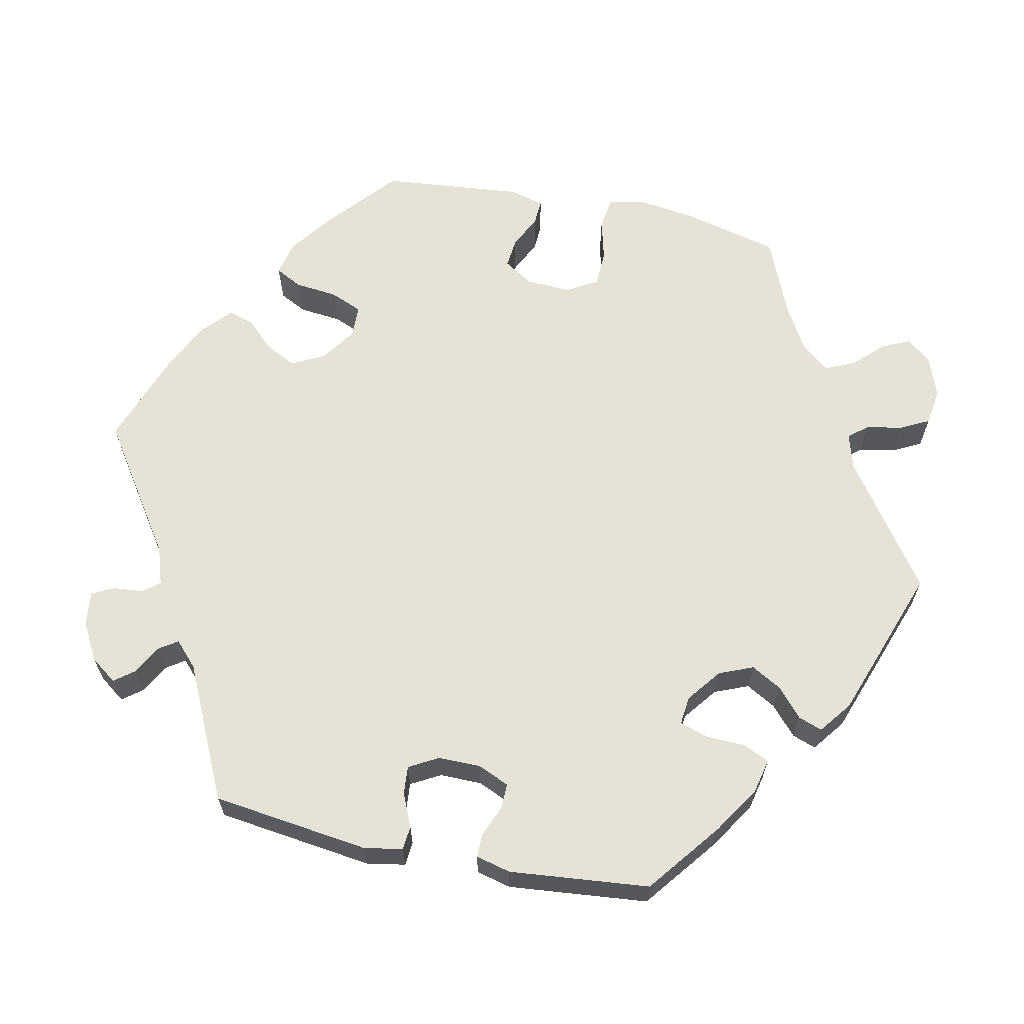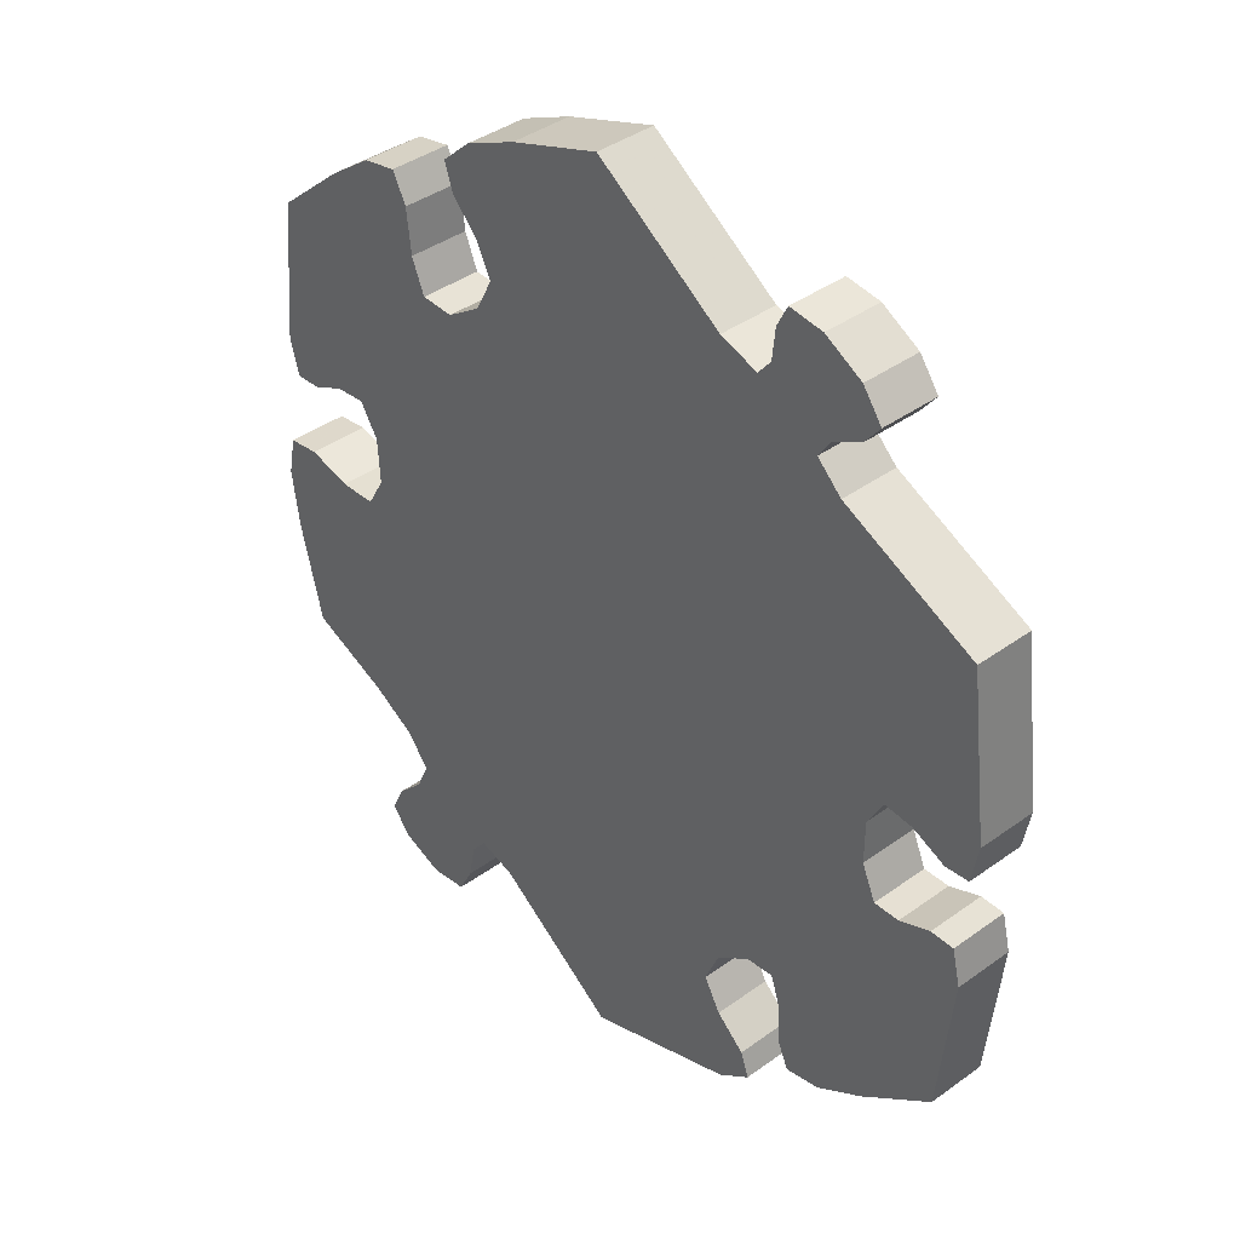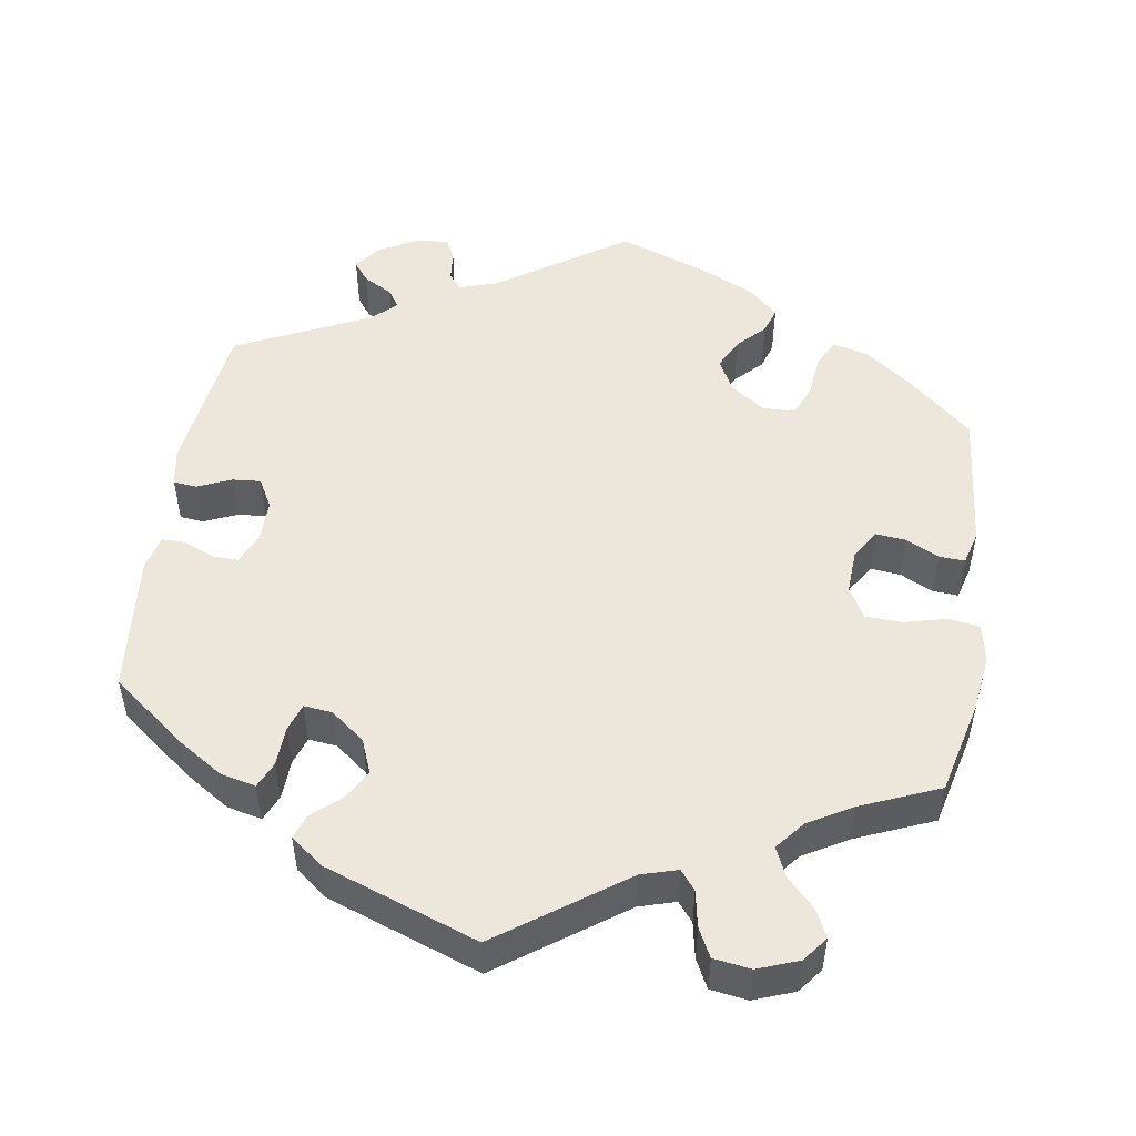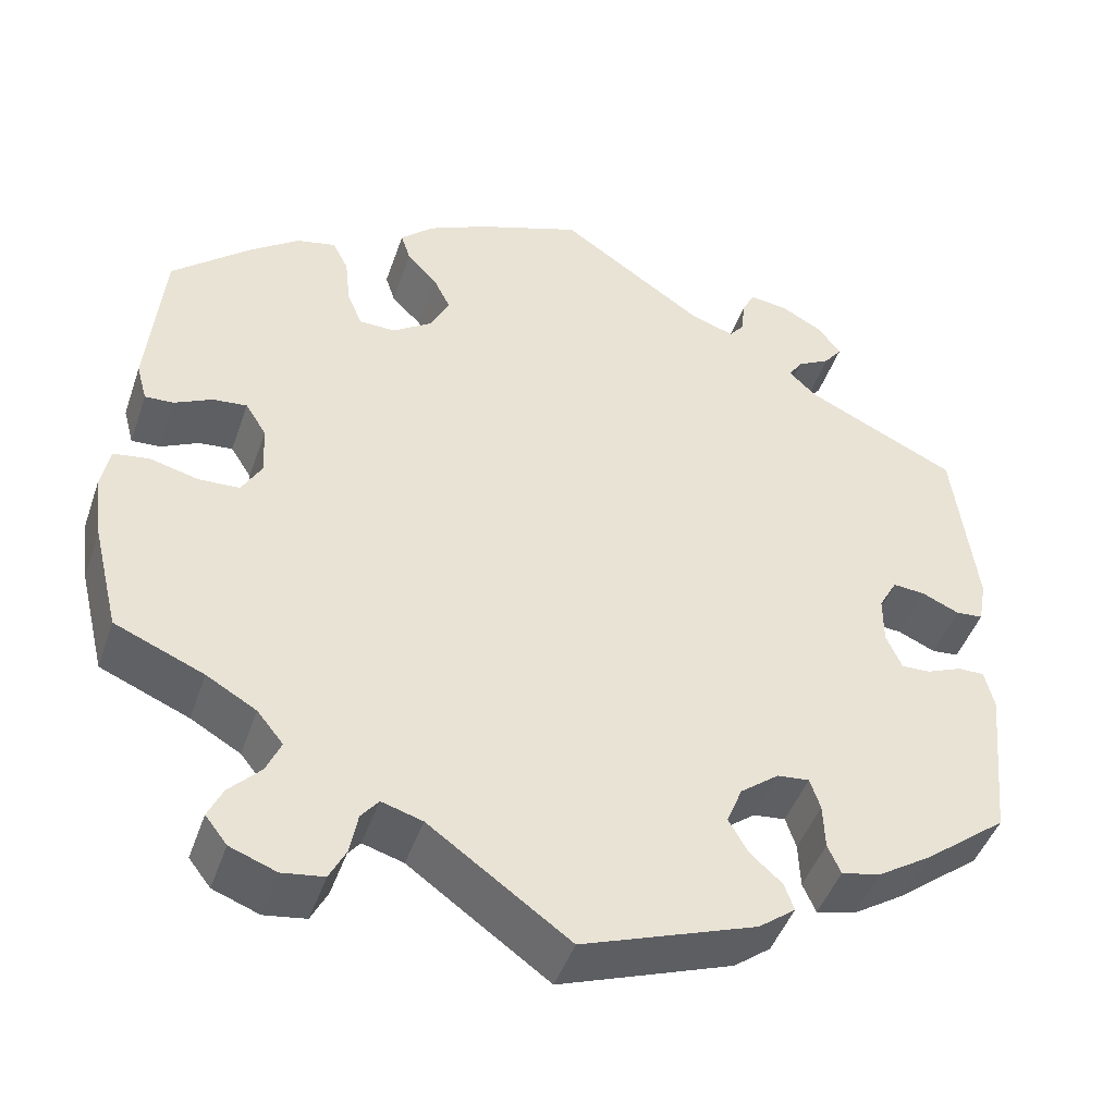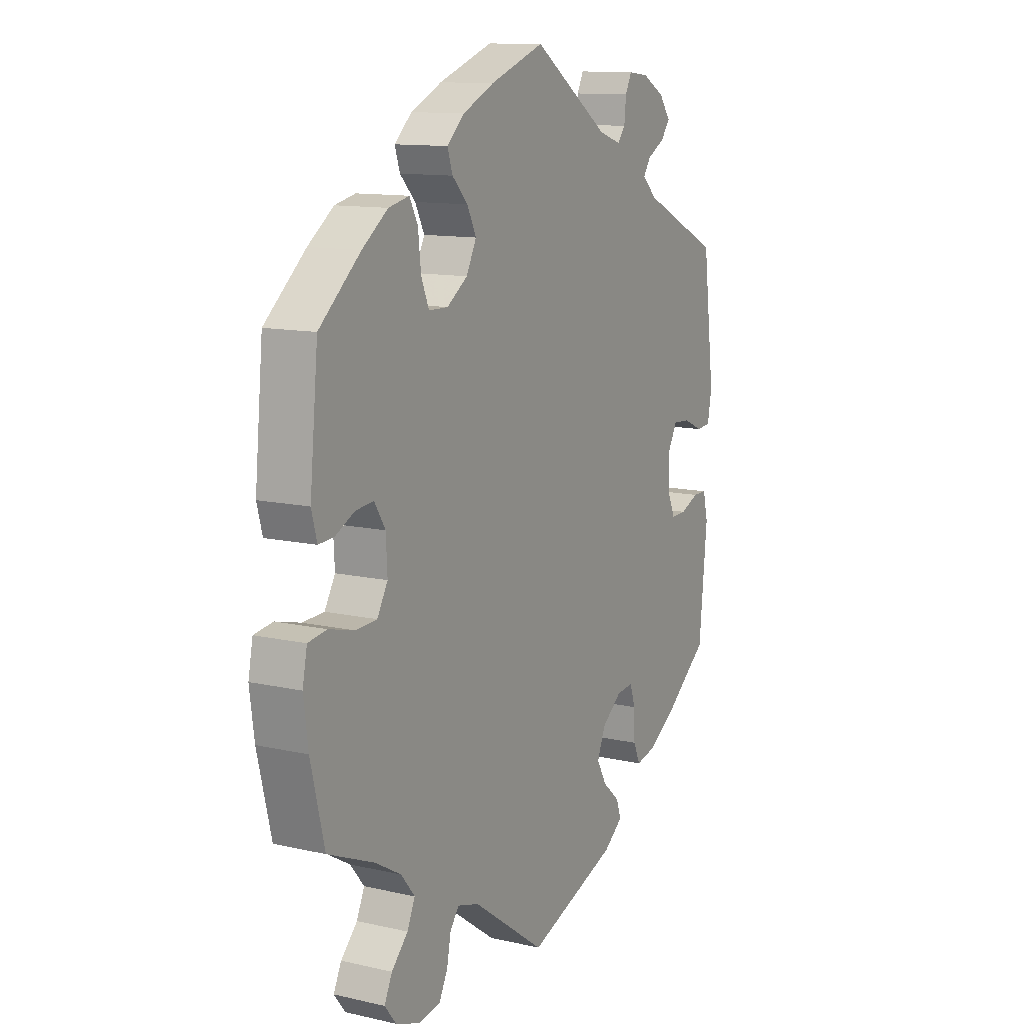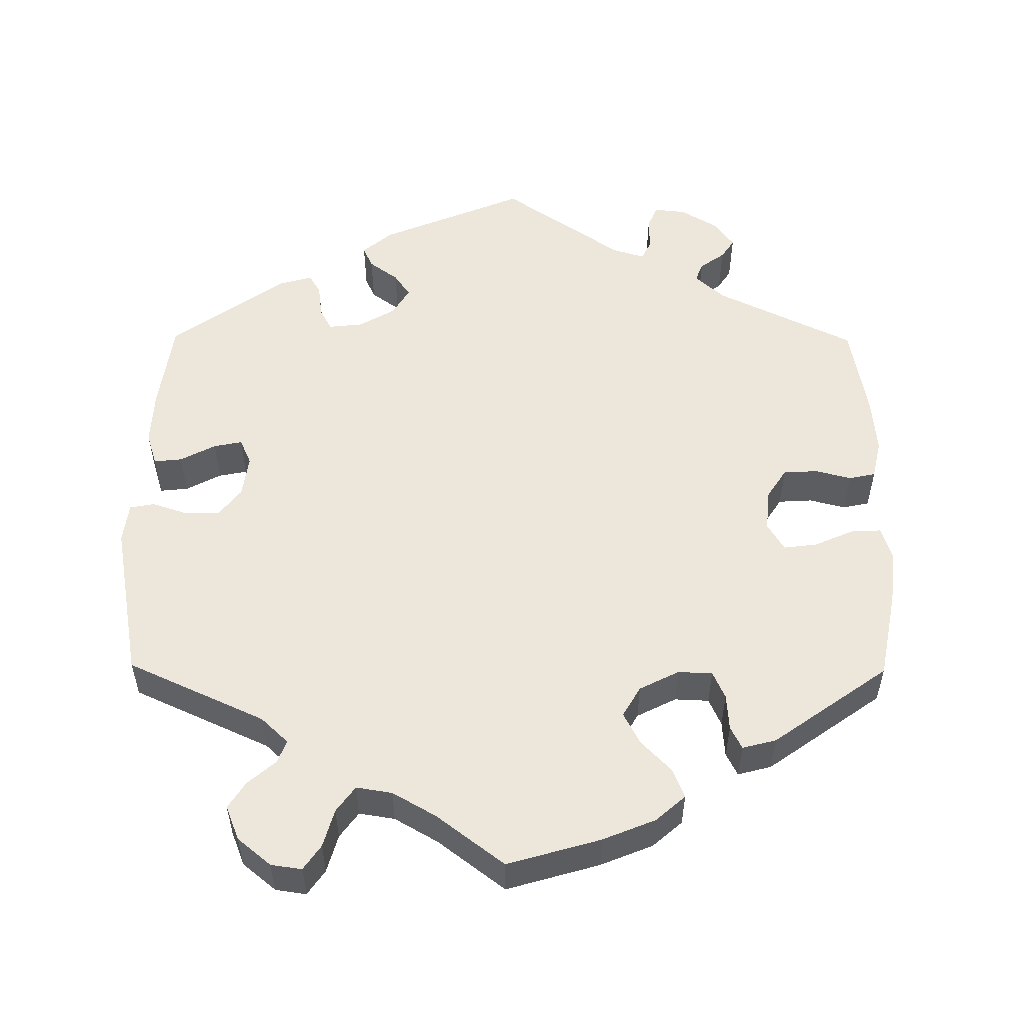
<metadata>
{"format":"obj","ext":"obj","renderer":"f3d","projection":"perspective","resolution":1024,"background":"white","views":[{"elev":64.0,"azim":101.9,"up":"+Y"},{"elev":40.2,"azim":48.4,"up":"+Z"},{"elev":50.7,"azim":-171.1,"up":"+Y"},{"elev":-45.5,"azim":-18.6,"up":"+Z"},{"elev":12.0,"azim":-61.5,"up":"+Z"},{"elev":53.8,"azim":-119.5,"up":"+Y"}]}
</metadata>
<code>
v -0.161 0.07 -0.463
v -0.208 0.07 -0.449
v -0.228 0.07 -0.474
v -0.237 0.07 -0.521
v -0.256 0.07 -0.558
v -0.304 0.07 -0.565
v -0.357 0.07 -0.545
v -0.382 0.07 -0.513
v -0.365 0.07 -0.477
v -0.329 0.07 -0.44
v -0.312 0.07 -0.402
v -0.342 0.07 -0.365
v -0.399 0.07 -0.332
v -0.501 0.07 -0.289
v -0.531 0.07 -0.166
v -0.541 0.07 -0.092
v -0.531 0.07 -0.042
v -0.49 0.07 -0.036
v -0.435 0.07 -0.05
v -0.388 0.07 -0.048
v -0.365 0.07 -0.008
v -0.368 0.07 0.05
v -0.392 0.07 0.088
v -0.431 0.07 0.084
v -0.474 0.07 0.063
v -0.507 0.07 0.061
v -0.519 0.07 0.105
v -0.501 0.07 0.289
v -0.411 0.07 0.367
v -0.355 0.07 0.408
v -0.31 0.07 0.418
v -0.292 0.07 0.383
v -0.286 0.07 0.327
v -0.269 0.07 0.286
v -0.227 0.07 0.285
v -0.182 0.07 0.316
v -0.16 0.07 0.359
v -0.18 0.07 0.399
v -0.214 0.07 0.434
v -0.225 0.07 0.468
v -0.187 0.07 0.503
v -0.119 0.07 0.535
v 0 0.07 0.578
v 0.167 0.07 0.465
v 0.216 0.07 0.449
v 0.233 0.07 0.47
v 0.237 0.07 0.51
v 0.251 0.07 0.538
v 0.295 0.07 0.533
v 0.344 0.07 0.506
v 0.369 0.07 0.472
v 0.349 0.07 0.446
v 0.311 0.07 0.425
v 0.295 0.07 0.401
v 0.327 0.07 0.371
v 0.5 0.07 0.289
v 0.526 0.07 0.085
v 0.517 0.07 0.035
v 0.486 0.07 0.032
v 0.443 0.07 0.051
v 0.406 0.07 0.054
v 0.385 0.07 0.016
v 0.385 0.07 -0.039
v 0.403 0.07 -0.08
v 0.436 0.07 -0.079
v 0.477 0.07 -0.062
v 0.507 0.07 -0.062
v 0.518 0.07 -0.107
v 0.5 0.07 -0.289
v 0.405 0.07 -0.363
v 0.344 0.07 -0.402
v 0.299 0.07 -0.412
v 0.284 0.07 -0.378
v 0.282 0.07 -0.326
v 0.27 0.07 -0.29
v 0.233 0.07 -0.294
v 0.189 0.07 -0.328
v 0.171 0.07 -0.372
v 0.193 0.07 -0.411
v 0.23 0.07 -0.444
v 0.241 0.07 -0.475
v 0.199 0.07 -0.507
v 0 0.07 -0.578
v -0.161 0 -0.463
v -0.208 0 -0.449
v -0.228 0 -0.474
v -0.237 0 -0.521
v -0.256 0 -0.558
v -0.304 0 -0.565
v -0.357 0 -0.545
v -0.382 0 -0.513
v -0.365 0 -0.477
v -0.329 0 -0.44
v -0.312 0 -0.402
v -0.342 0 -0.365
v -0.399 0 -0.332
v -0.501 0 -0.289
v -0.531 0 -0.166
v -0.541 0 -0.092
v -0.531 0 -0.042
v -0.49 0 -0.036
v -0.435 0 -0.05
v -0.388 0 -0.048
v -0.365 0 -0.008
v -0.368 0 0.05
v -0.392 0 0.088
v -0.431 0 0.084
v -0.474 0 0.063
v -0.507 0 0.061
v -0.519 0 0.105
v -0.501 0 0.289
v -0.411 0 0.367
v -0.355 0 0.408
v -0.31 0 0.418
v -0.292 0 0.383
v -0.286 0 0.327
v -0.269 0 0.286
v -0.227 0 0.285
v -0.182 0 0.316
v -0.16 0 0.359
v -0.18 0 0.399
v -0.214 0 0.434
v -0.225 0 0.468
v -0.187 0 0.503
v -0.119 0 0.535
v 0 0 0.578
v 0.167 0 0.465
v 0.216 0 0.449
v 0.233 0 0.47
v 0.237 0 0.51
v 0.251 0 0.538
v 0.295 0 0.533
v 0.344 0 0.506
v 0.369 0 0.472
v 0.349 0 0.446
v 0.311 0 0.425
v 0.295 0 0.401
v 0.327 0 0.371
v 0.5 0 0.289
v 0.526 0 0.085
v 0.517 0 0.035
v 0.486 0 0.032
v 0.443 0 0.051
v 0.406 0 0.054
v 0.385 0 0.016
v 0.385 0 -0.039
v 0.403 0 -0.08
v 0.436 0 -0.079
v 0.477 0 -0.062
v 0.507 0 -0.062
v 0.518 0 -0.107
v 0.5 0 -0.289
v 0.405 0 -0.363
v 0.344 0 -0.402
v 0.299 0 -0.412
v 0.284 0 -0.378
v 0.282 0 -0.326
v 0.27 0 -0.29
v 0.233 0 -0.294
v 0.189 0 -0.328
v 0.171 0 -0.372
v 0.193 0 -0.411
v 0.23 0 -0.444
v 0.241 0 -0.475
v 0.199 0 -0.507
v 0 0 -0.578
f 82 83 1
f 79 80 81 82
f 78 79 82 1
f 77 78 1 2
f 76 77 2
f 71 72 73 74
f 71 74 75
f 70 71 75
f 69 70 75
f 68 69 75
f 65 66 67 68
f 64 65 68 75
f 63 64 75 76
f 57 58 59 60
f 55 56 57 60
f 54 55 60 61
f 50 51 52 53
f 50 53 54
f 49 50 54
f 46 47 48 49
f 45 46 49 54
f 44 45 54 61
f 38 39 40 41
f 37 38 41 42
f 30 31 32 33
f 30 33 34
f 29 30 34
f 28 29 34
f 27 28 34 35
f 24 25 26 27
f 23 24 27 35
f 16 17 18 19
f 16 19 20
f 13 14 15 16
f 12 13 16 20
f 11 12 20 21
f 7 8 9 10
f 7 10 11
f 6 7 11
f 3 4 5 6
f 2 3 6 11
f 62 63 76 2
f 37 42 43 44
f 36 37 44 61
f 22 23 35 36
f 22 36 61 62
f 21 22 62
f 2 11 21 62
f 84 166 165
f 165 164 163 162
f 84 165 162 161
f 85 84 161 160
f 85 160 159
f 157 156 155 154
f 158 157 154
f 158 154 153
f 158 153 152
f 158 152 151
f 151 150 149 148
f 158 151 148 147
f 159 158 147 146
f 143 142 141 140
f 143 140 139 138
f 144 143 138 137
f 136 135 134 133
f 137 136 133
f 137 133 132
f 132 131 130 129
f 137 132 129 128
f 144 137 128 127
f 124 123 122 121
f 125 124 121 120
f 116 115 114 113
f 117 116 113
f 117 113 112
f 117 112 111
f 118 117 111 110
f 110 109 108 107
f 118 110 107 106
f 102 101 100 99
f 103 102 99
f 99 98 97 96
f 103 99 96 95
f 104 103 95 94
f 93 92 91 90
f 94 93 90
f 94 90 89
f 89 88 87 86
f 94 89 86 85
f 85 159 146 145
f 127 126 125 120
f 144 127 120 119
f 119 118 106 105
f 145 144 119 105
f 145 105 104
f 145 104 94 85
f 1 84 85 2
f 2 85 86 3
f 3 86 87 4
f 4 87 88 5
f 5 88 89 6
f 6 89 90 7
f 7 90 91 8
f 8 91 92 9
f 9 92 93 10
f 10 93 94 11
f 11 94 95 12
f 12 95 96 13
f 13 96 97 14
f 14 97 98 15
f 15 98 99 16
f 16 99 100 17
f 17 100 101 18
f 18 101 102 19
f 19 102 103 20
f 20 103 104 21
f 21 104 105 22
f 22 105 106 23
f 23 106 107 24
f 24 107 108 25
f 25 108 109 26
f 26 109 110 27
f 27 110 111 28
f 28 111 112 29
f 29 112 113 30
f 30 113 114 31
f 31 114 115 32
f 32 115 116 33
f 33 116 117 34
f 34 117 118 35
f 35 118 119 36
f 36 119 120 37
f 37 120 121 38
f 38 121 122 39
f 39 122 123 40
f 40 123 124 41
f 41 124 125 42
f 42 125 126 43
f 43 126 127 44
f 44 127 128 45
f 45 128 129 46
f 46 129 130 47
f 47 130 131 48
f 48 131 132 49
f 49 132 133 50
f 50 133 134 51
f 51 134 135 52
f 52 135 136 53
f 53 136 137 54
f 54 137 138 55
f 55 138 139 56
f 56 139 140 57
f 57 140 141 58
f 58 141 142 59
f 59 142 143 60
f 60 143 144 61
f 61 144 145 62
f 62 145 146 63
f 63 146 147 64
f 64 147 148 65
f 65 148 149 66
f 66 149 150 67
f 67 150 151 68
f 68 151 152 69
f 69 152 153 70
f 70 153 154 71
f 71 154 155 72
f 72 155 156 73
f 73 156 157 74
f 74 157 158 75
f 75 158 159 76
f 76 159 160 77
f 77 160 161 78
f 78 161 162 79
f 79 162 163 80
f 80 163 164 81
f 81 164 165 82
f 82 165 166 83
f 83 166 84 1

</code>
